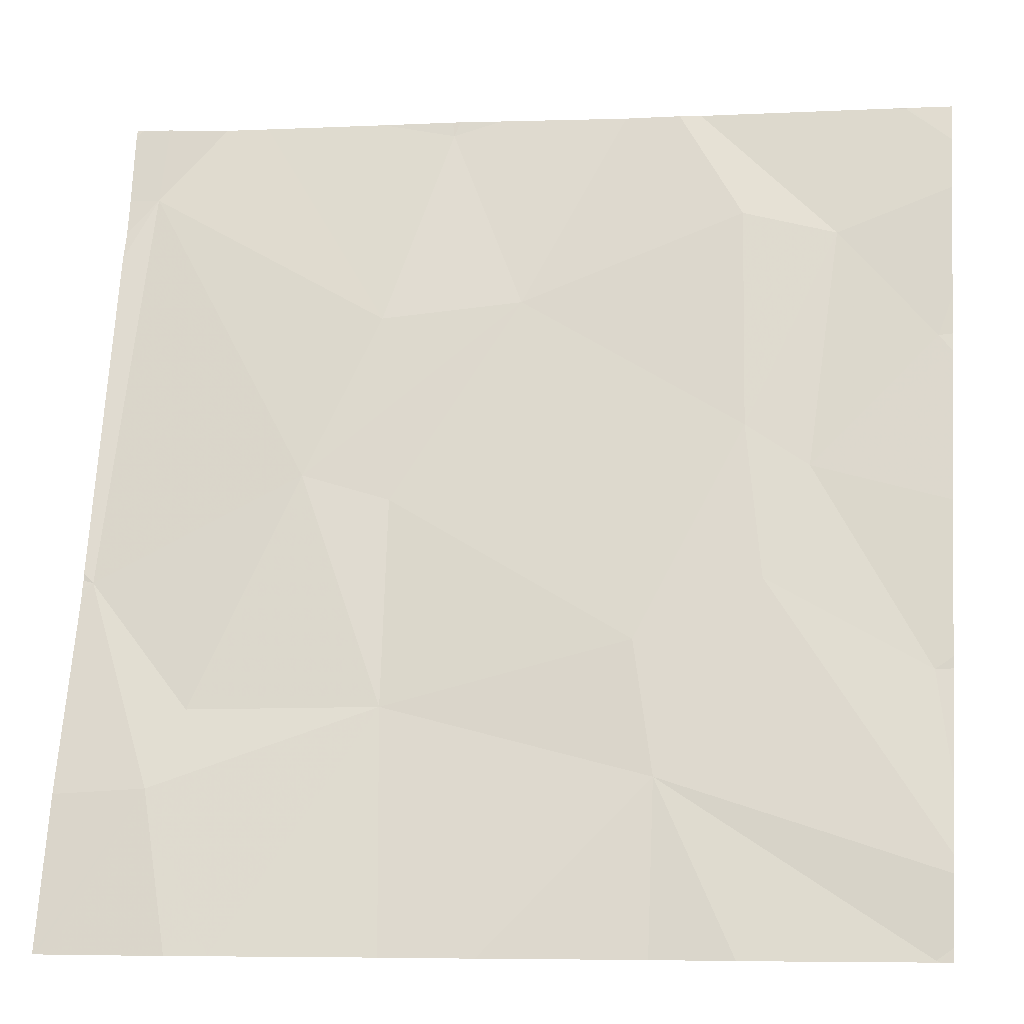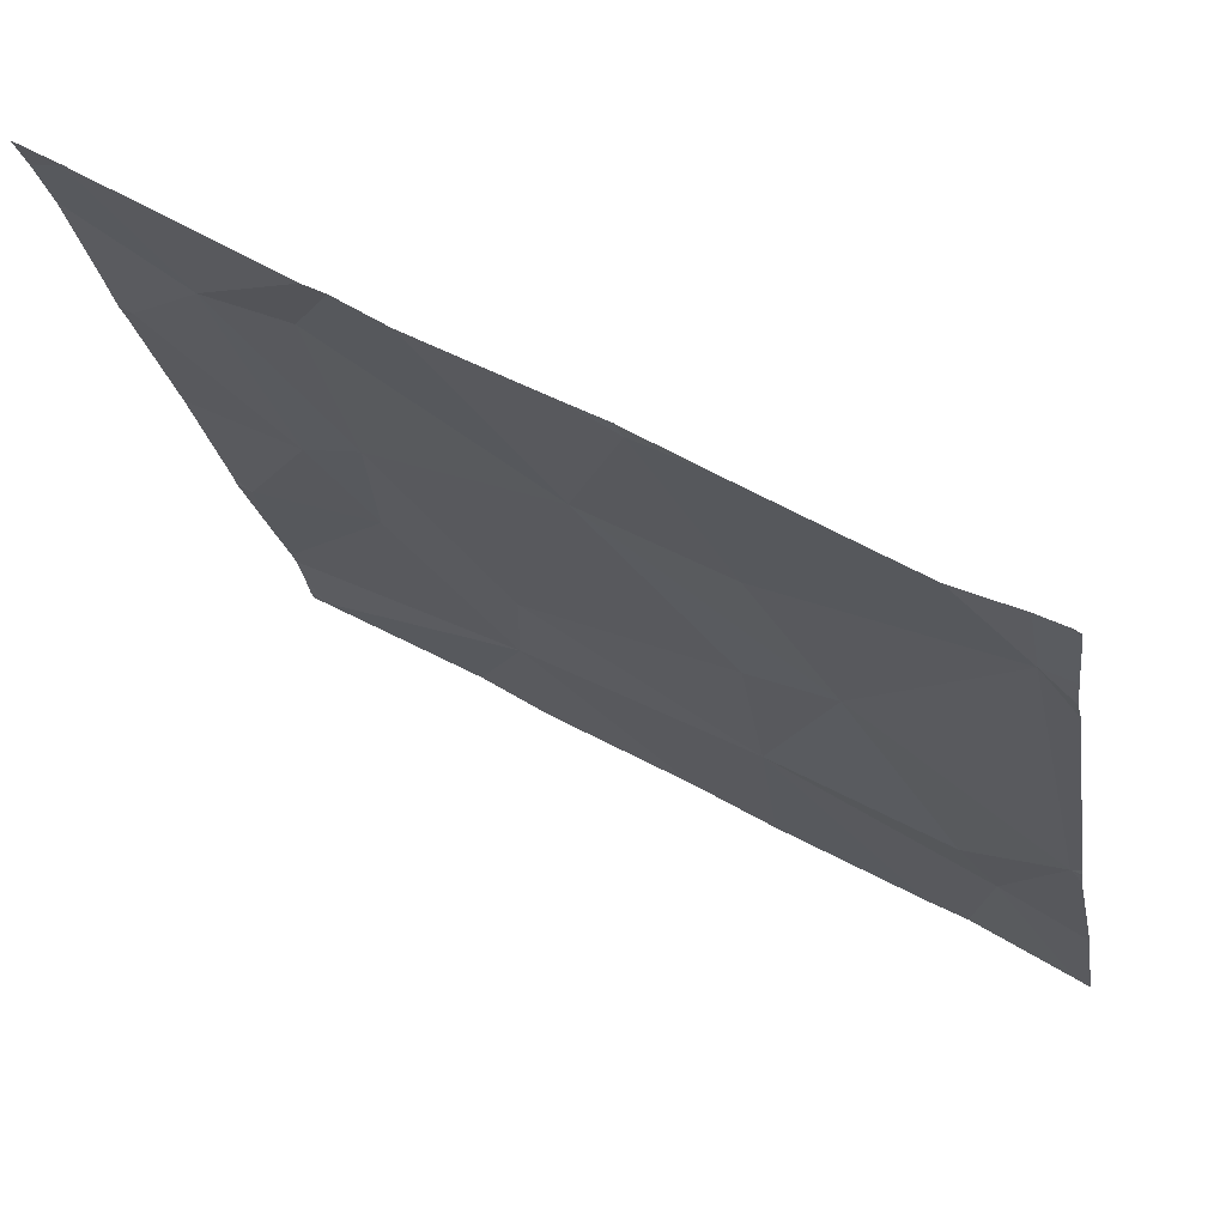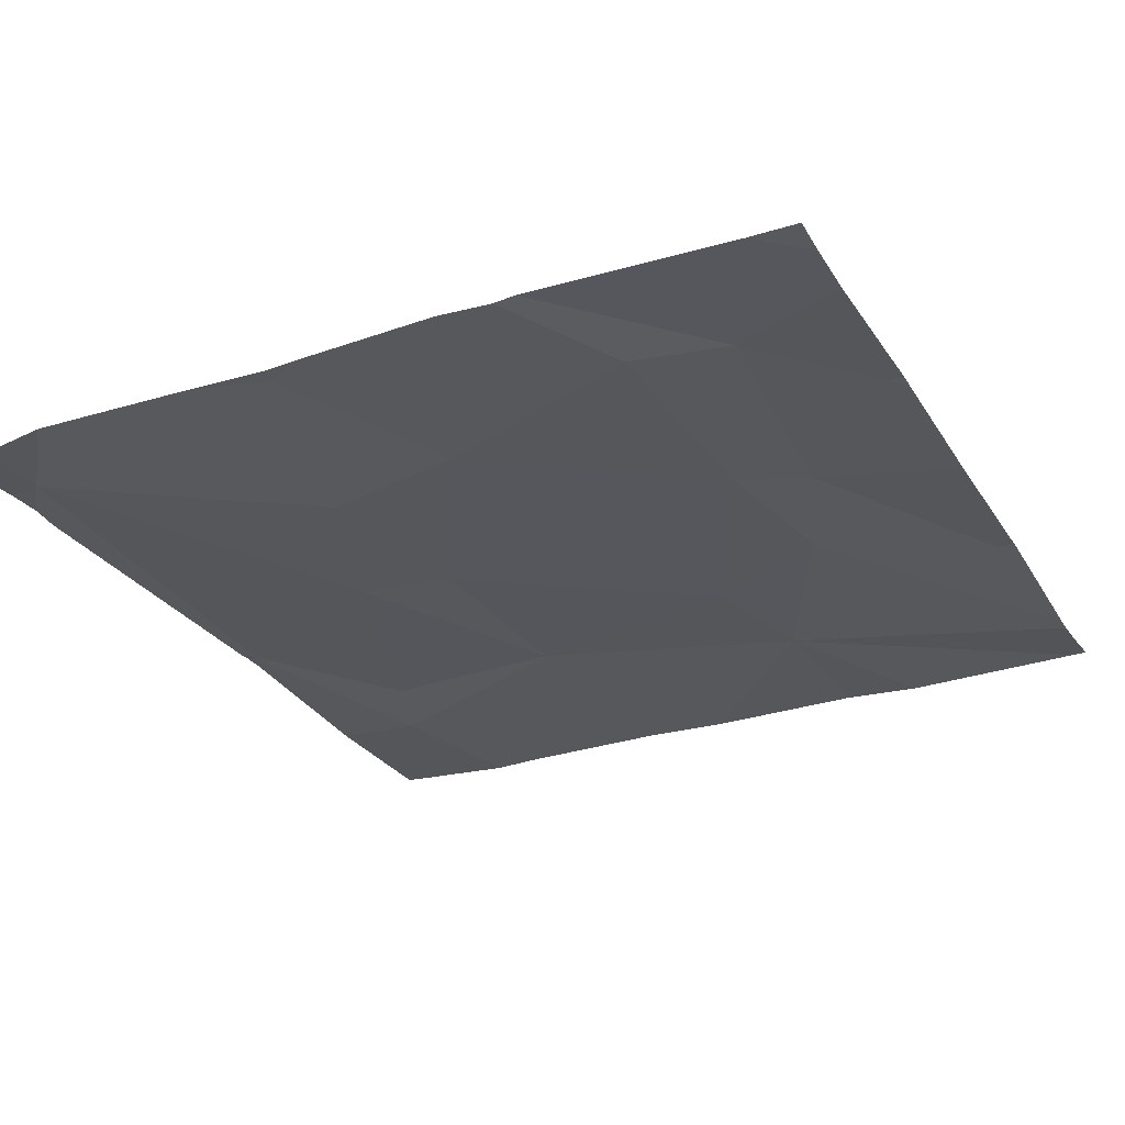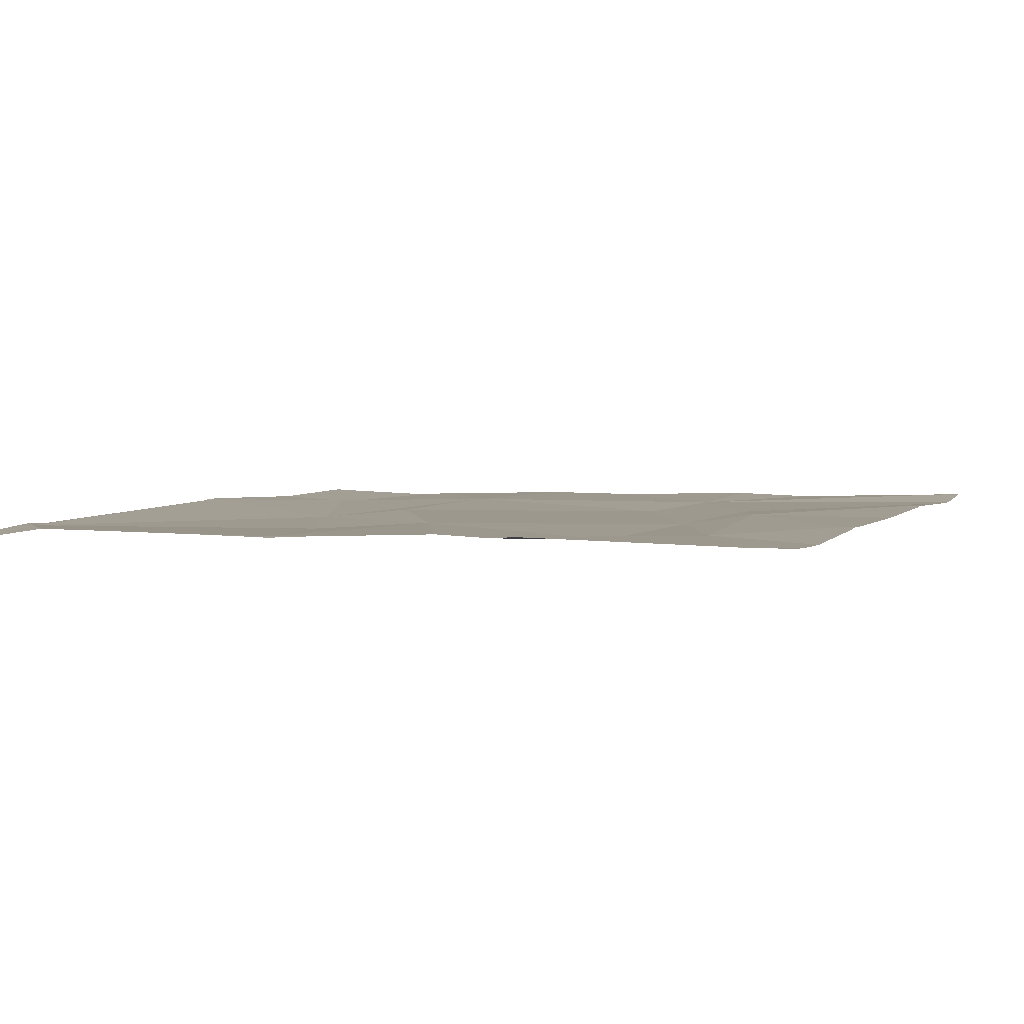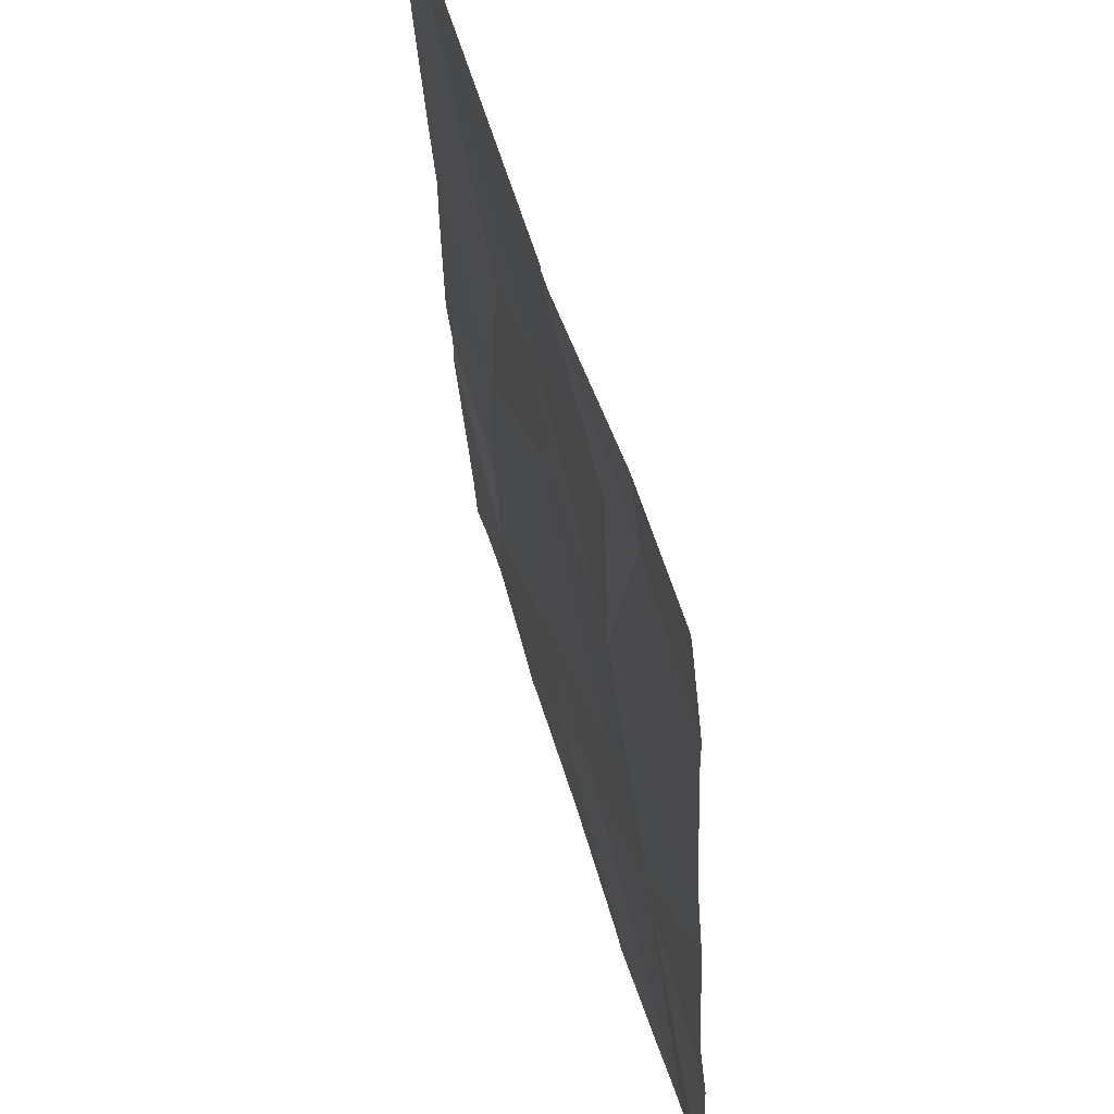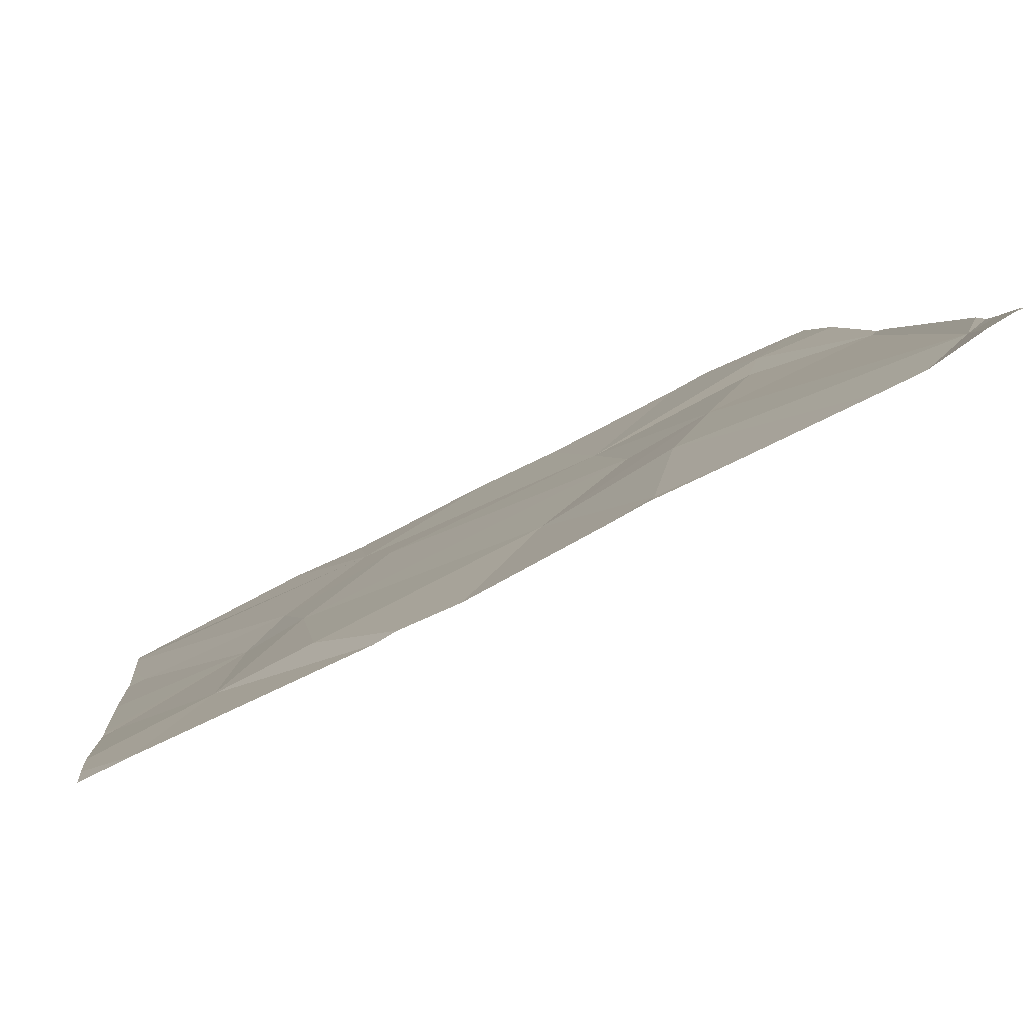
<metadata>
{"format":"obj","ext":"obj","renderer":"f3d","projection":"perspective","resolution":1024,"background":"white","views":[{"elev":-6.0,"azim":-166.4,"up":"+Y"},{"elev":55.8,"azim":37.3,"up":"+Y"},{"elev":-10.9,"azim":-153.4,"up":"+Z"},{"elev":19.8,"azim":-158.6,"up":"+Z"},{"elev":-38.7,"azim":99.8,"up":"+Y"},{"elev":79.1,"azim":-19.9,"up":"+Y"}]}
</metadata>
<code>
v -122.5 200.8 496.3
v -122.8 200.6 496.3
v -121.9 201 496.3
v -121.9 201.5 496.5
v -122.2 200.9 496.3
v -122 201.5 496.5
v -121.9 201 496.3
v -122.5 201.5 496.6
v -122.3 201.5 496.5
v -121.9 201.5 496.5
v -121.9 201.4 496.4
v -122 200.8 496.3
v -122.8 201.5 496.6
v -122.1 200.6 496.2
v -121.9 201 496.3
v -122.6 201 496.4
v -122.8 200.9 496.4
v -122.7 201.1 496.5
v -122.1 201.1 496.4
v -122.2 201.3 496.4
v -121.9 201.5 496.5
v -122.7 201.4 496.5
v -122.8 201.3 496.5
v -121.9 201 496.3
v -121.9 201.4 496.4
v -122.4 201.3 496.5
v -122.5 200.9 496.4
v -122.6 201.2 496.5
v -122.2 201.1 496.4
v -122 200.9 496.3
v -122.5 200.6 496.3
v -122.3 200.6 496.3
v -121.9 201 496.3
v -122.6 200.6 496.3
v -122.4 200.6 496.3
v -122.8 200.6 496.3
v -122.6 201.4 496.5
v -122.8 200.6 496.3
v -121.9 200.8 496.3
v -122.8 201.5 496.6
v -122.3 201.5 496.5
v -122.2 201.5 496.5
v -122.8 200.6 496.3
v -122.8 200.7 496.4
v -122.8 200.6 496.3
v -121.9 201.5 496.5
v -121.9 201.5 496.5
v -122 201.5 496.5
v -122.8 201.2 496.5
v -122.8 201.1 496.5
v -122.8 201.3 496.5
v -122.8 200.9 496.4
v -122.8 200.8 496.4
v -122.8 200.7 496.4
v -122.8 200.9 496.4
v -122.8 201.3 496.5
v -122.8 201.5 496.6
v -122.8 201.4 496.6
v -121.9 201.5 496.5
v -121.9 200.6 496.2
v -122 200.6 496.2
v -121.9 200.6 496.2
v -121.9 200.6 496.2
v -122.8 200.6 496.3
v -122.8 200.6 496.3
v -122.6 201.5 496.6
v -122.5 201.5 496.6
v -122.3 201.5 496.5
v -122.3 201.5 496.5
v -122.8 201.5 496.6
v -121.9 201.5 496.5
v -122.8 201.5 496.6
v -122.8 201.5 496.6
f 43 1 44
f 67 37 8
f 66 22 37
f 63 12 60
f 13 40 22
f 62 39 12
f 34 2 38
f 42 41 48
f 12 5 14
f 15 12 39
f 17 16 18
f 20 19 21
f 18 22 23
f 18 23 49
f 61 12 14
f 17 18 50
f 20 26 19
f 16 27 28
f 18 16 28
f 28 22 18
f 26 29 19
f 28 27 29
f 16 17 53
f 1 27 16
f 5 30 19
f 48 20 6
f 15 19 30
f 29 5 19
f 1 5 27
f 27 5 29
f 46 59 71
f 44 16 54
f 12 30 5
f 25 15 7
f 60 12 61
f 21 19 15
f 38 2 65
f 28 26 37
f 8 26 9
f 21 10 46
f 36 2 45
f 22 40 57
f 28 29 26
f 56 22 58
f 22 28 37
f 26 41 9
f 41 20 48
f 13 22 66
f 41 26 20
f 9 41 68
f 12 15 30
f 32 1 35
f 20 21 6
f 37 26 8
f 66 37 67
f 43 2 1
f 35 1 31
f 10 21 11
f 44 1 16
f 45 2 43
f 34 1 2
f 36 45 64
f 11 21 25
f 7 15 24
f 4 21 46
f 49 23 51
f 50 18 49
f 25 21 15
f 51 23 56
f 52 17 50
f 31 1 34
f 24 15 3
f 53 17 55
f 54 16 53
f 3 15 33
f 55 17 52
f 32 5 1
f 6 21 4
f 56 23 22
f 33 15 39
f 57 40 72
f 58 22 57
f 46 10 59
f 62 12 63
f 14 5 32
f 65 2 36
f 68 41 69
f 69 41 42
f 70 40 13
f 71 59 47
f 72 40 70
f 73 57 72

</code>
